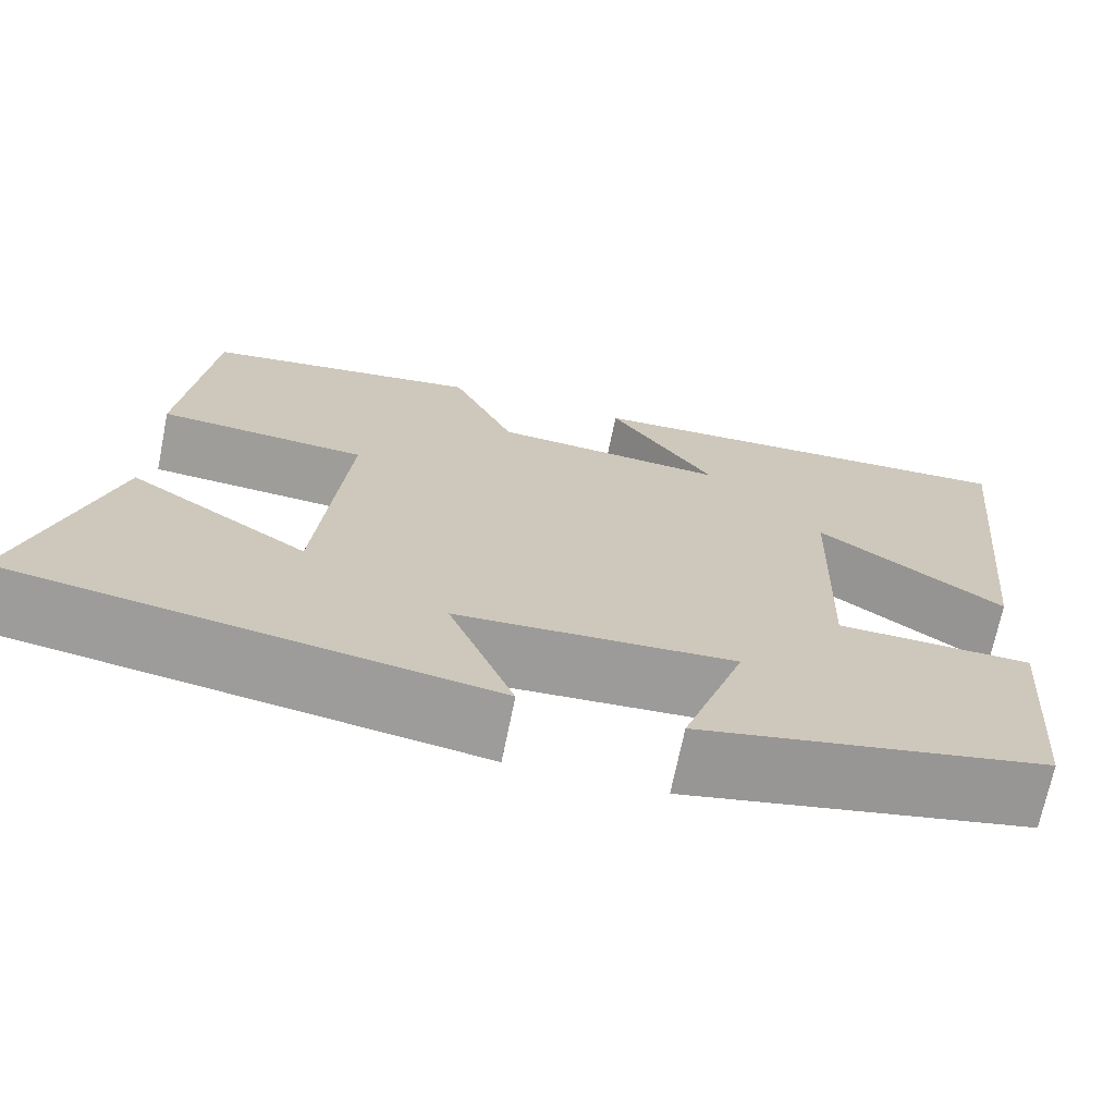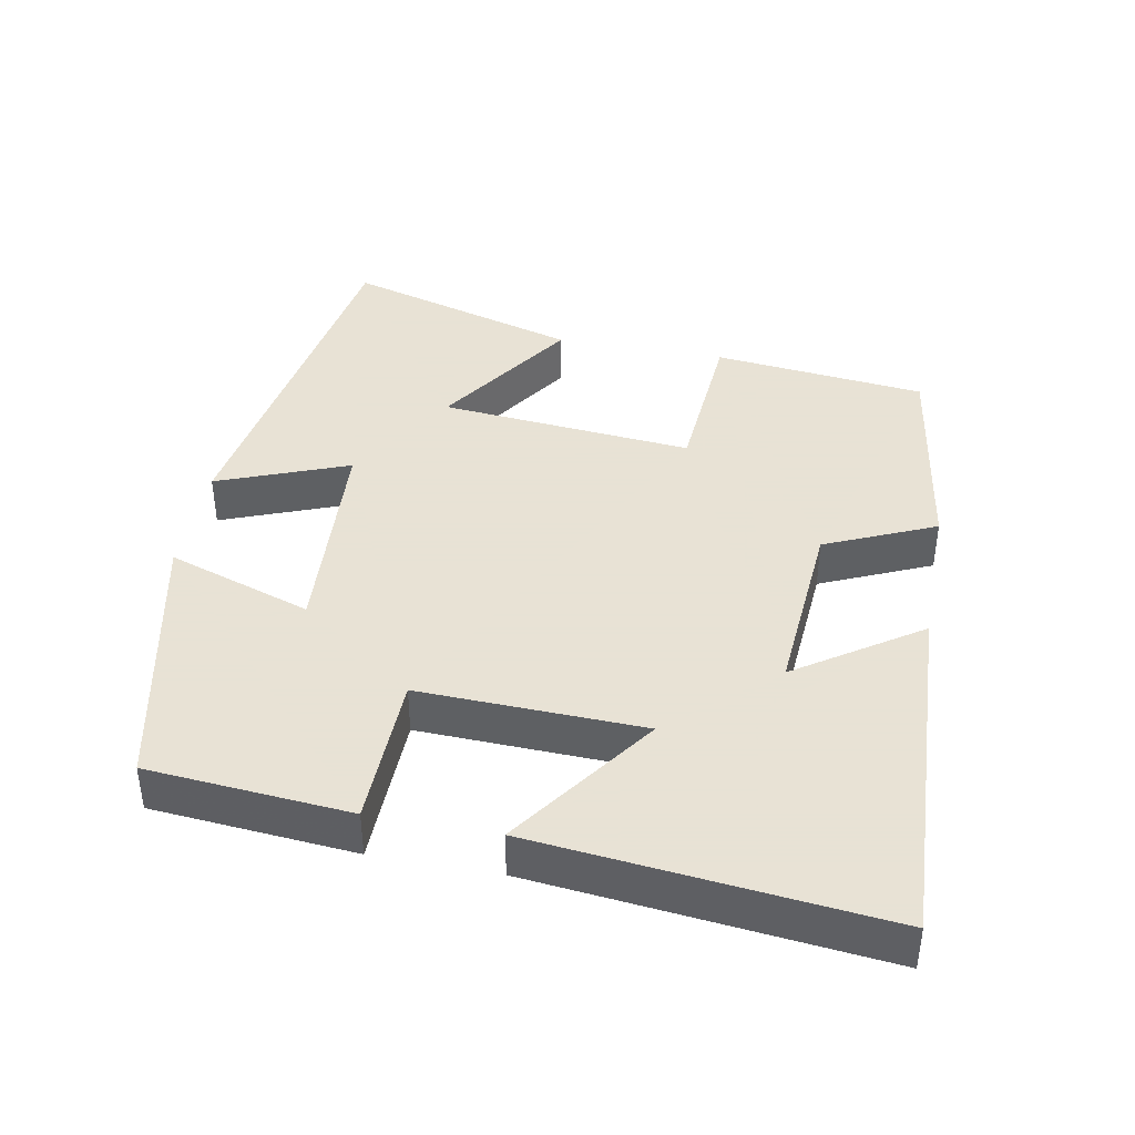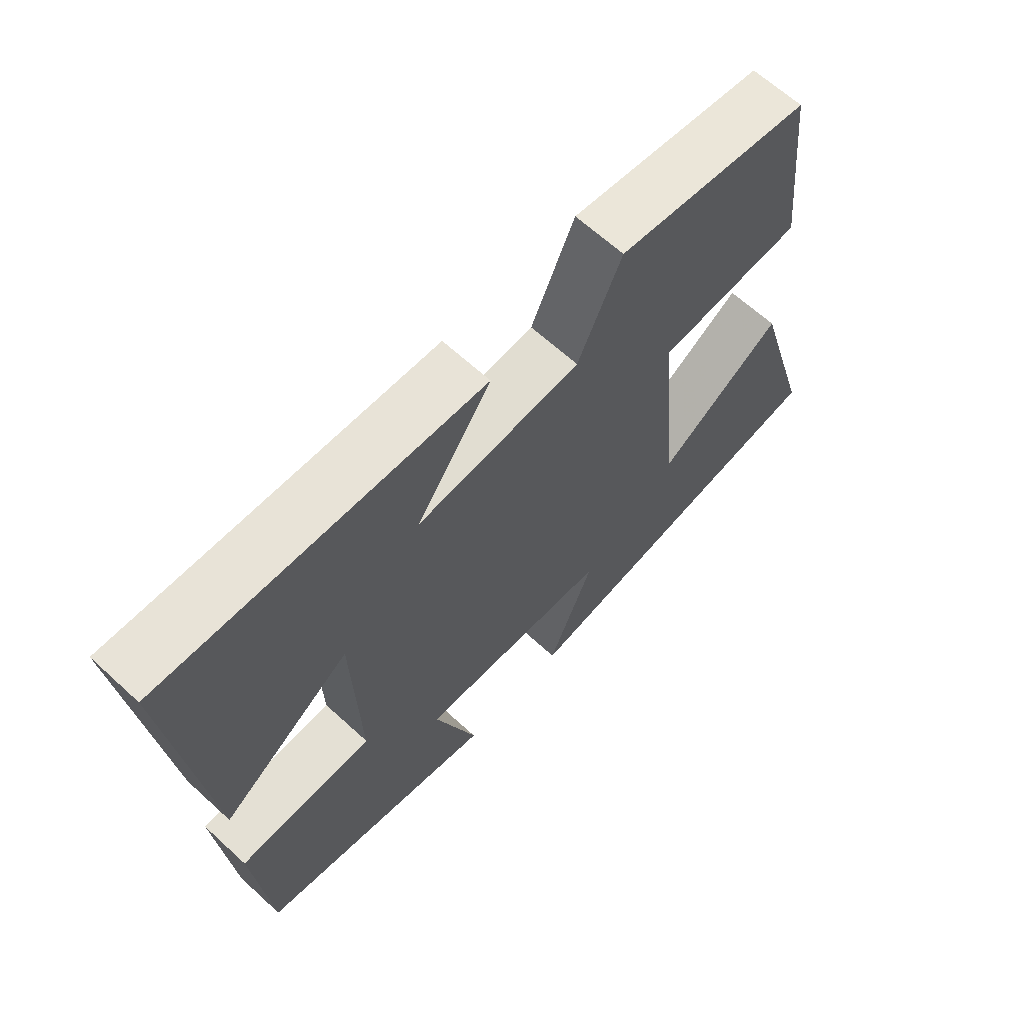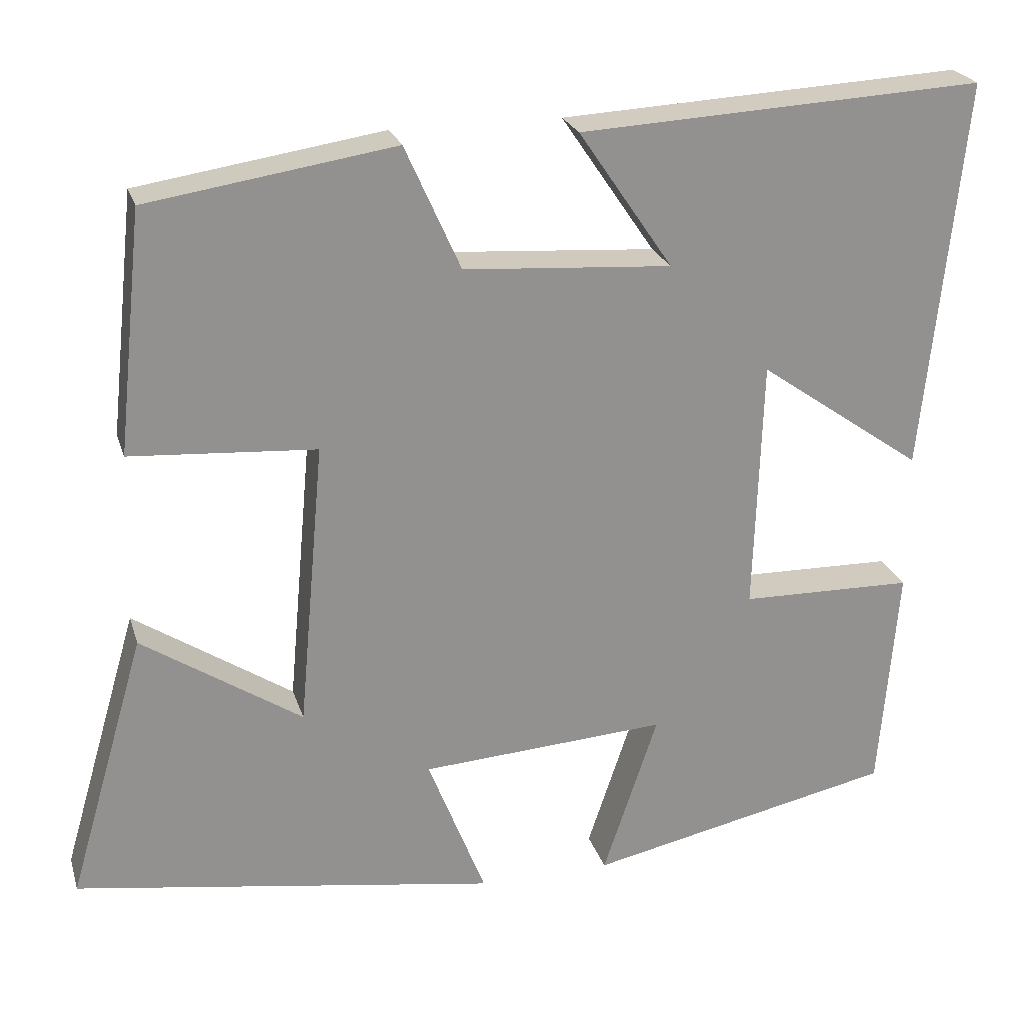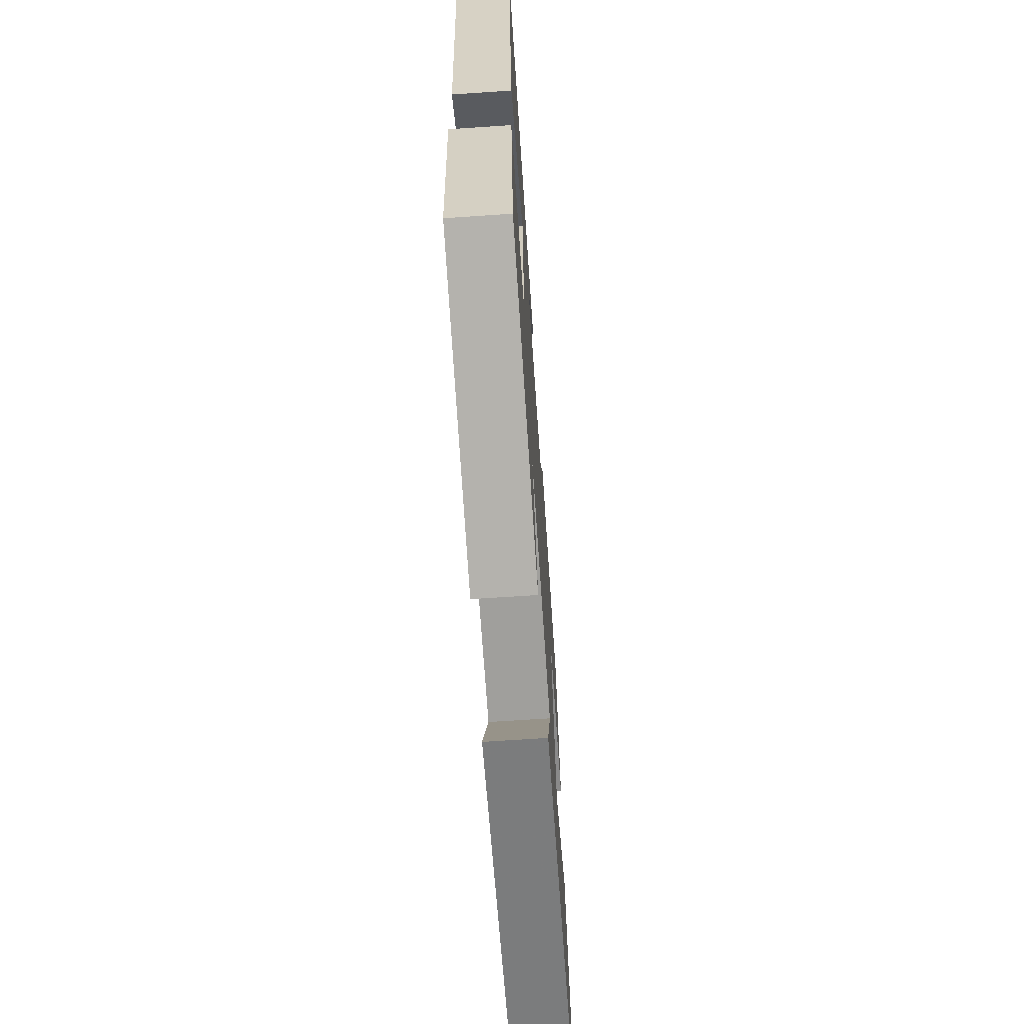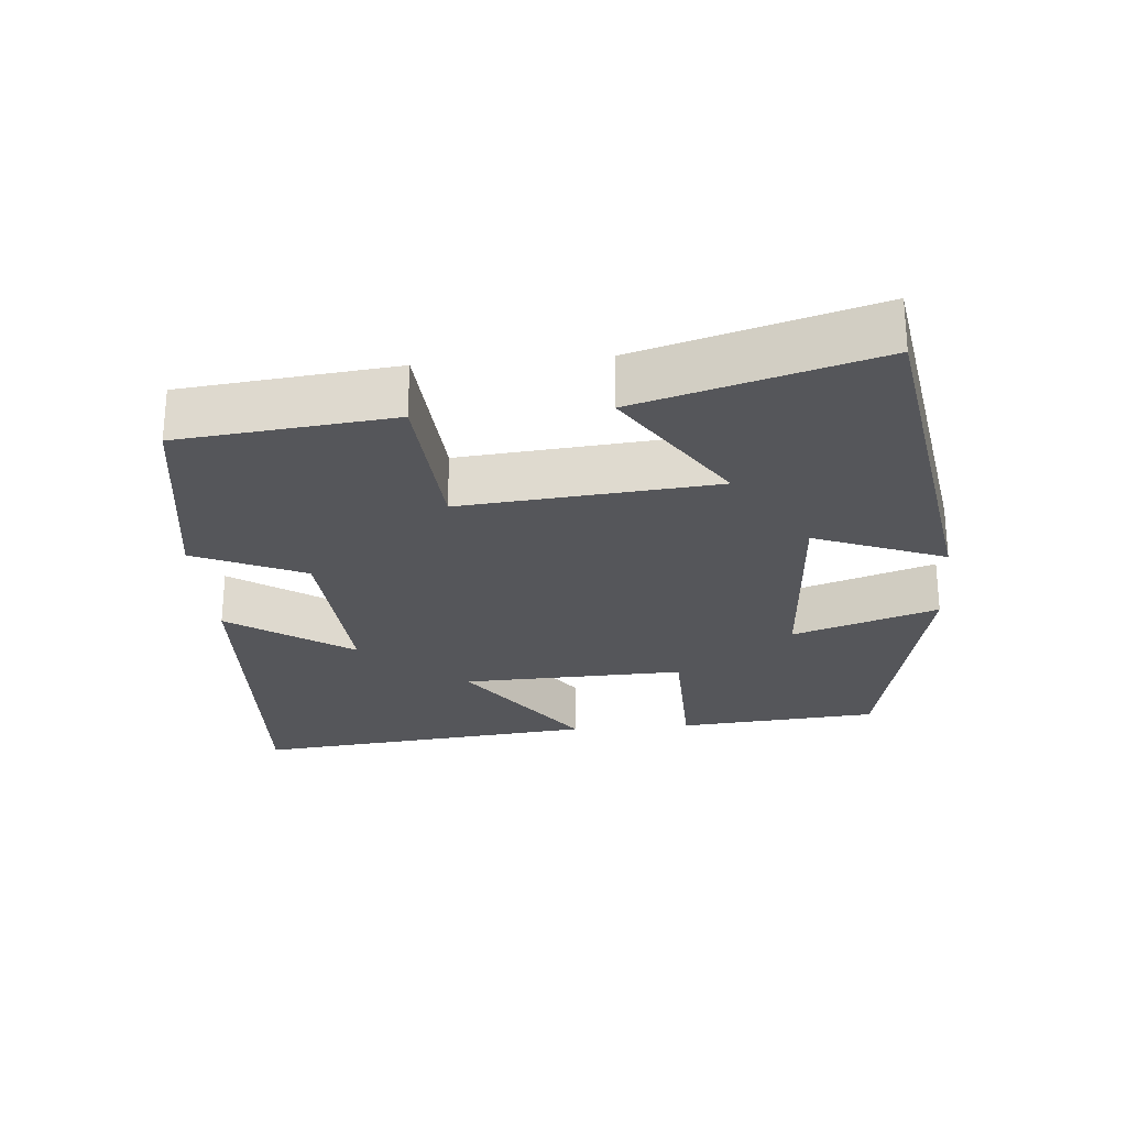
<metadata>
{"format":"obj","ext":"obj","renderer":"f3d","projection":"perspective","resolution":1024,"background":"white","views":[{"elev":-70.2,"azim":168.5,"up":"+Z"},{"elev":40.6,"azim":-79.2,"up":"+Y"},{"elev":64.9,"azim":-47.3,"up":"+Z"},{"elev":23.7,"azim":164.5,"up":"+Z"},{"elev":-67.5,"azim":-86.1,"up":"+Z"},{"elev":-25.9,"azim":94.9,"up":"+Y"}]}
</metadata>
<code>
v 0.468 0.07 0.453
v 0.5 0.07 0.154
v 0.27 0.07 0.138
v 0.302 0.07 -0.218
v 0.5 0.07 -0.088
v 0.596 0.07 -0.418
v 0.071 0.07 -0.5
v 0.143 0.07 -0.317
v -0.163 0.07 -0.297
v -0.095 0.07 -0.5
v -0.477 0.07 -0.418
v -0.5 0.07 -0.135
v -0.285 0.07 -0.131
v -0.295 0.07 0.183
v -0.5 0.07 0.039
v -0.55 0.07 0.526
v -0.048 0.07 0.5
v -0.165 0.07 0.328
v 0.093 0.07 0.346
v 0.162 0.07 0.5
v 0.468 0 0.453
v 0.5 0 0.154
v 0.27 0 0.138
v 0.302 0 -0.218
v 0.5 0 -0.088
v 0.596 0 -0.418
v 0.071 0 -0.5
v 0.143 0 -0.317
v -0.163 0 -0.297
v -0.095 0 -0.5
v -0.477 0 -0.418
v -0.5 0 -0.135
v -0.285 0 -0.131
v -0.295 0 0.183
v -0.5 0 0.039
v -0.55 0 0.526
v -0.048 0 0.5
v -0.165 0 0.328
v 0.093 0 0.346
v 0.162 0 0.5
f 19 20 1 2
f 18 19 2 3
f 15 16 17 18
f 14 15 18
f 13 14 18 3
f 10 11 12 13
f 9 10 13
f 8 9 13 3
f 6 7 8
f 4 5 6
f 4 6 8
f 3 4 8
f 22 21 40 39
f 23 22 39 38
f 38 37 36 35
f 38 35 34
f 23 38 34 33
f 33 32 31 30
f 33 30 29
f 23 33 29 28
f 28 27 26
f 26 25 24
f 28 26 24
f 28 24 23
f 1 21 22 2
f 2 22 23 3
f 3 23 24 4
f 4 24 25 5
f 5 25 26 6
f 6 26 27 7
f 7 27 28 8
f 8 28 29 9
f 9 29 30 10
f 10 30 31 11
f 11 31 32 12
f 12 32 33 13
f 13 33 34 14
f 14 34 35 15
f 15 35 36 16
f 16 36 37 17
f 17 37 38 18
f 18 38 39 19
f 19 39 40 20
f 20 40 21 1

</code>
